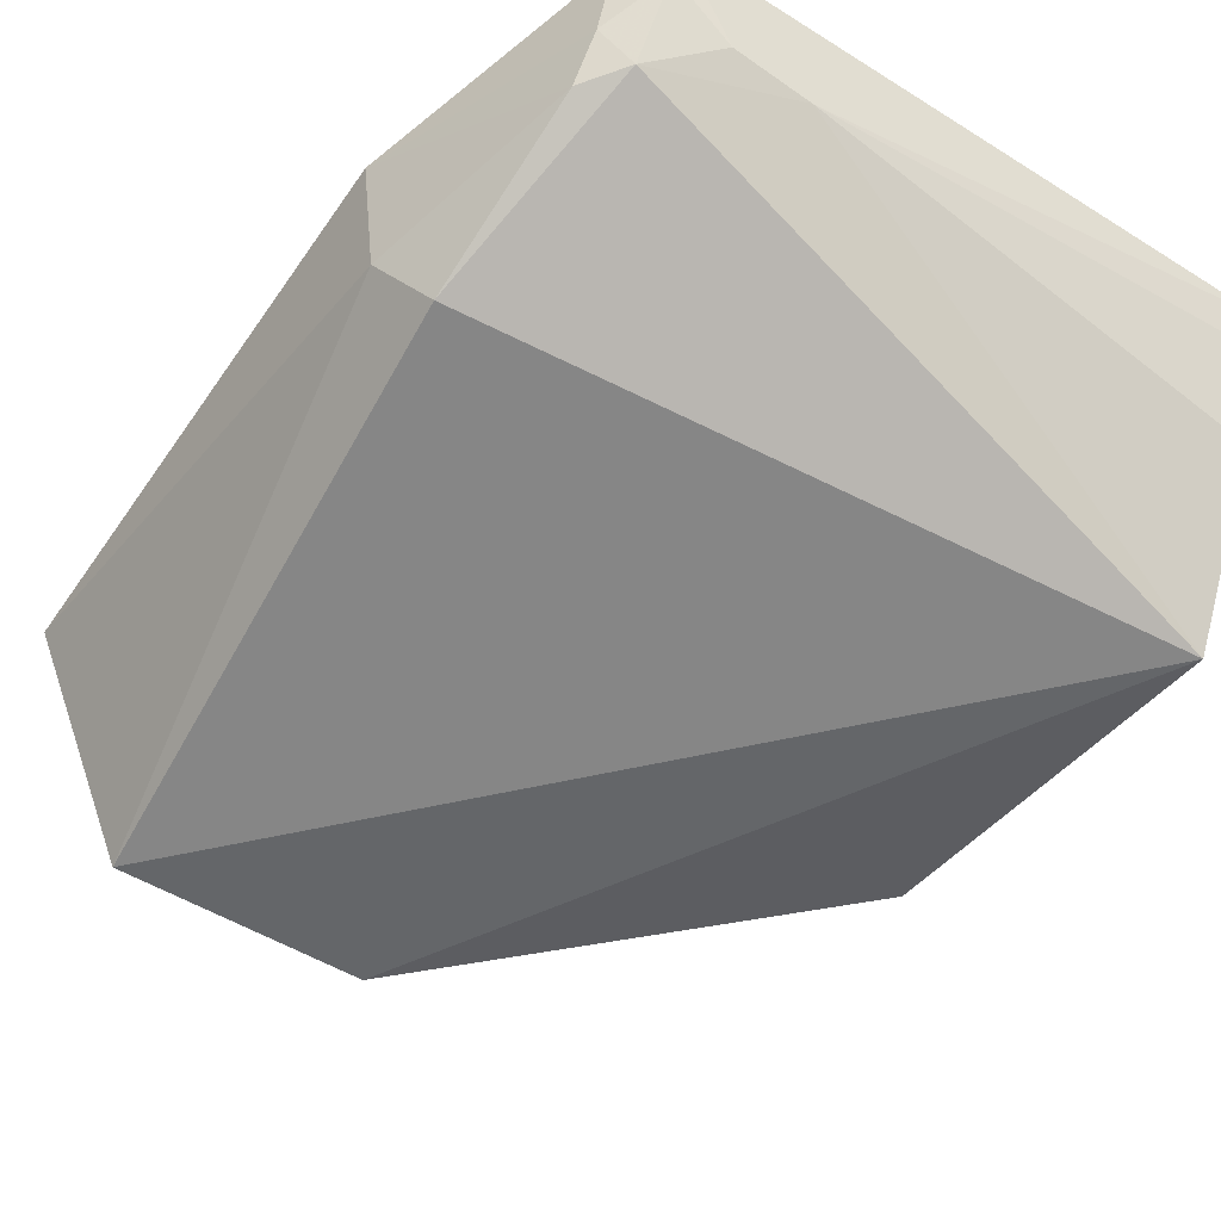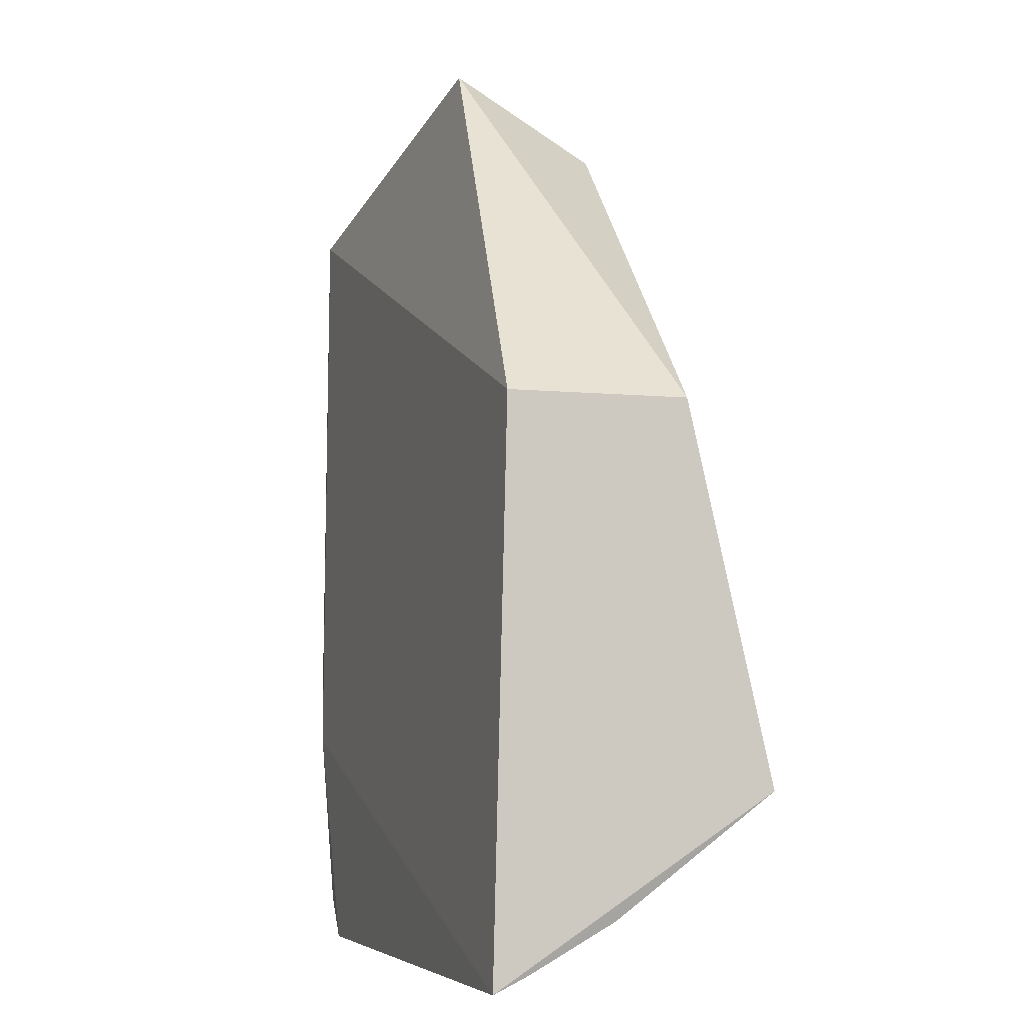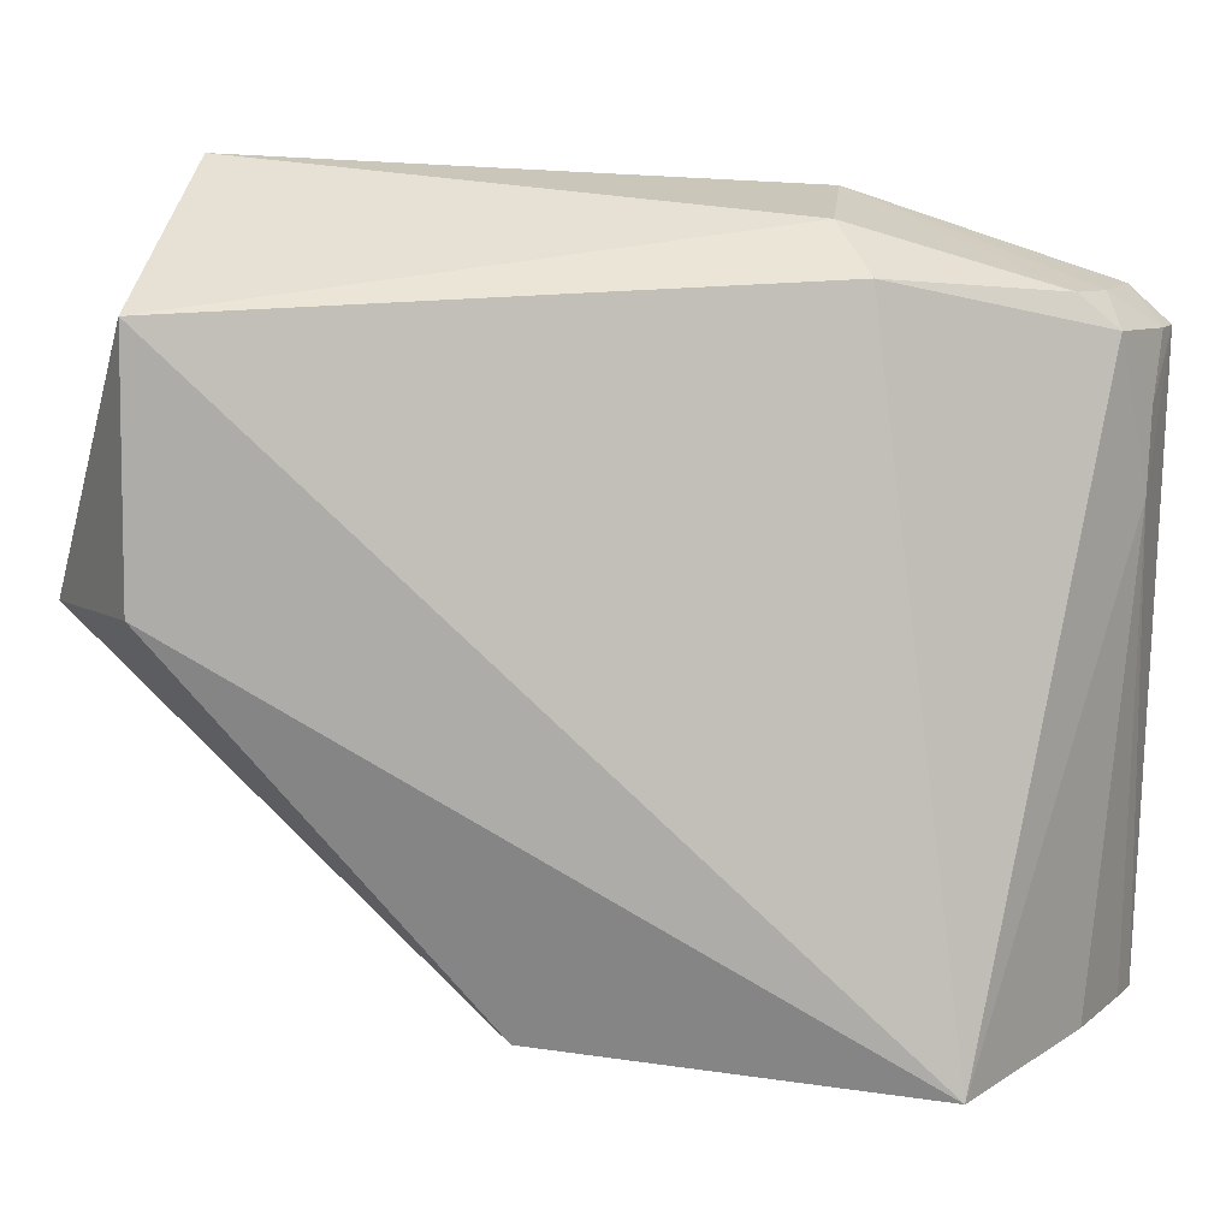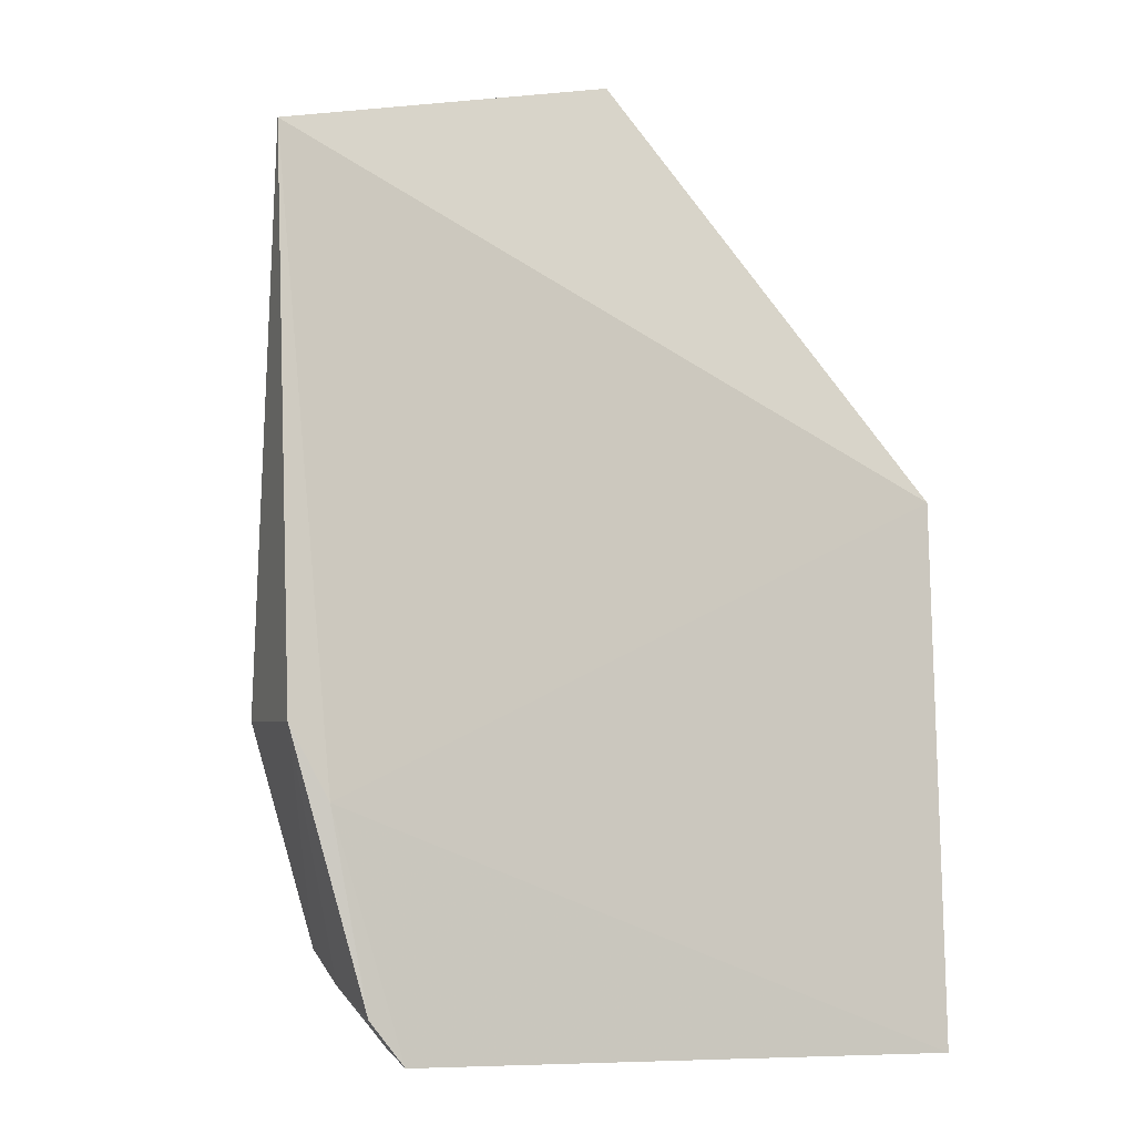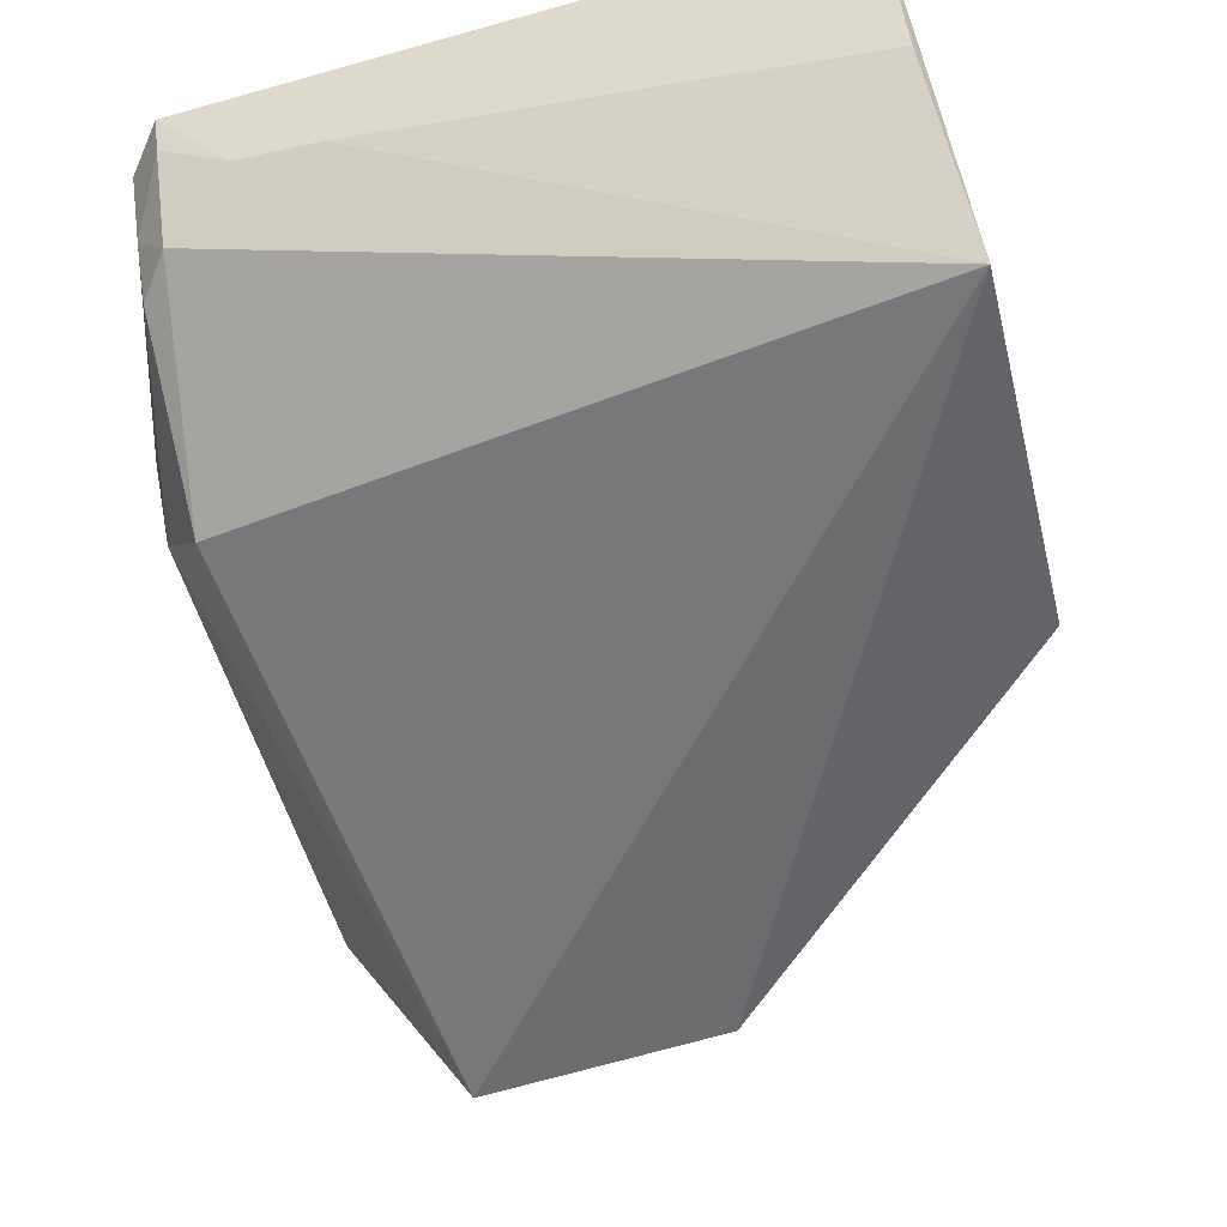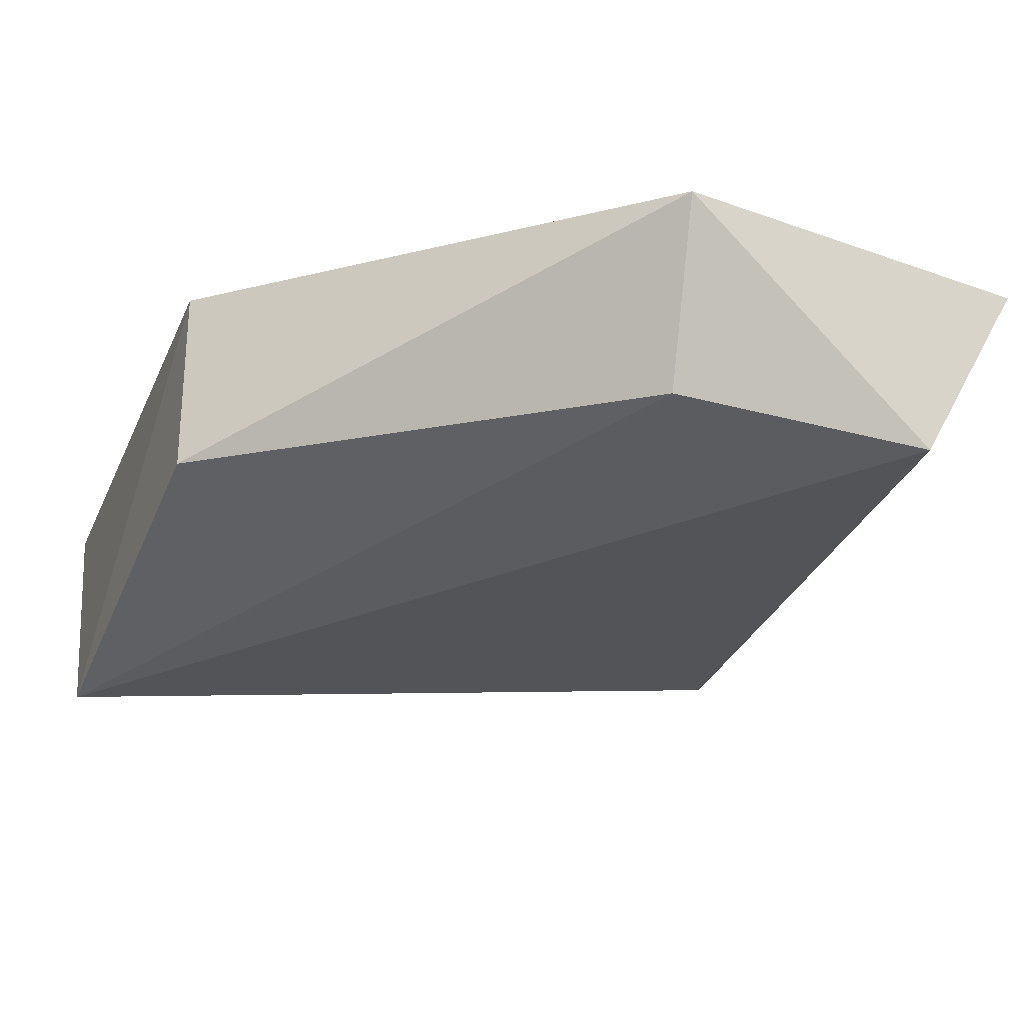
<metadata>
{"format":"obj","ext":"obj","renderer":"f3d","projection":"perspective","resolution":1024,"background":"white","views":[{"elev":-57.1,"azim":-32.8,"up":"+Z"},{"elev":-5.0,"azim":71.6,"up":"+Y"},{"elev":-79.8,"azim":-91.1,"up":"+Z"},{"elev":-9.9,"azim":-31.3,"up":"+Y"},{"elev":-57.8,"azim":16.7,"up":"+Z"},{"elev":-28.8,"azim":160.4,"up":"+Z"}]}
</metadata>
<code>
v -0.05135 0.002015 0.02818
v -0.0515 -0.03862 0.02915
v -0.05012 -0.02535 0.009115
v -0.09593 0.02518 0.01199
v -0.105 0.02232 0.02764
v -0.05135 0.002015 0.01493
v -0.101 -0.02258 0.02896
v -0.07708 0.03114 0.02381
v -0.0779 0.02513 0.01261
v -0.09554 -0.03444 0.0205
v -0.05129 -0.03402 0.02045
v -0.09539 -0.03906 0.02879
v -0.09881 -0.01866 0.01427
v -0.08504 -0.03695 0.02336
v -0.09799 -0.03607 0.02868
v -0.102 -0.01655 0.01882
v -0.09073 -0.03715 0.0238
v -0.05149 -0.03743 0.02664
v -0.09781 -0.03392 0.0237
v -0.1038 -0.01753 0.02832
v -0.09536 -0.03806 0.02645
v -0.09787 -0.03152 0.02024
f 1 2 3
f 6 1 3
f 7 2 1
f 7 1 5
f 8 5 1
f 8 4 5
f 8 1 6
f 9 6 3
f 9 3 4
f 9 8 6
f 9 4 8
f 12 2 7
f 13 4 3
f 13 3 10
f 14 10 3
f 14 3 11
f 14 2 12
f 15 12 7
f 16 5 4
f 16 4 13
f 17 14 12
f 17 10 14
f 18 14 11
f 18 2 14
f 18 11 3
f 18 3 2
f 20 7 5
f 20 5 16
f 20 15 7
f 20 19 15
f 21 17 12
f 21 10 17
f 21 19 10
f 21 12 15
f 21 15 19
f 22 16 13
f 22 13 10
f 22 10 19
f 22 20 16
f 22 19 20

</code>
